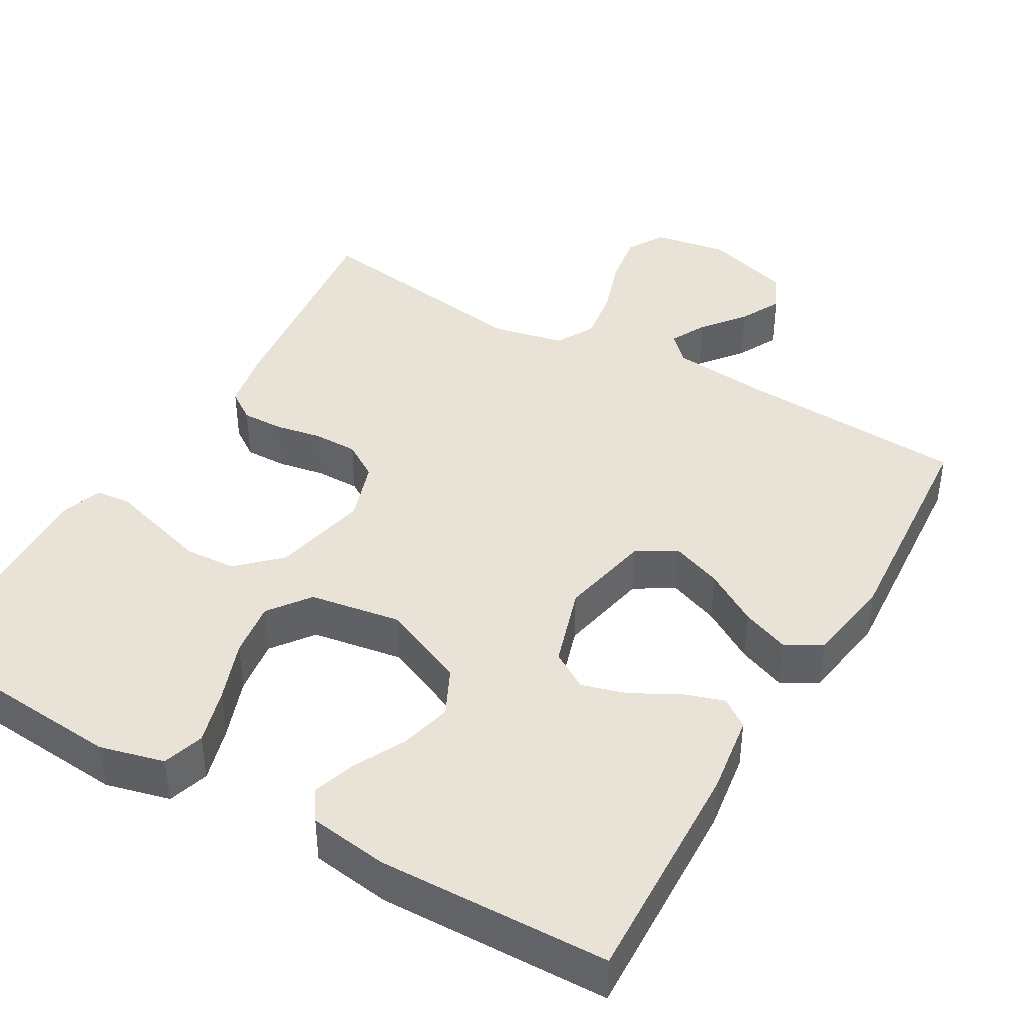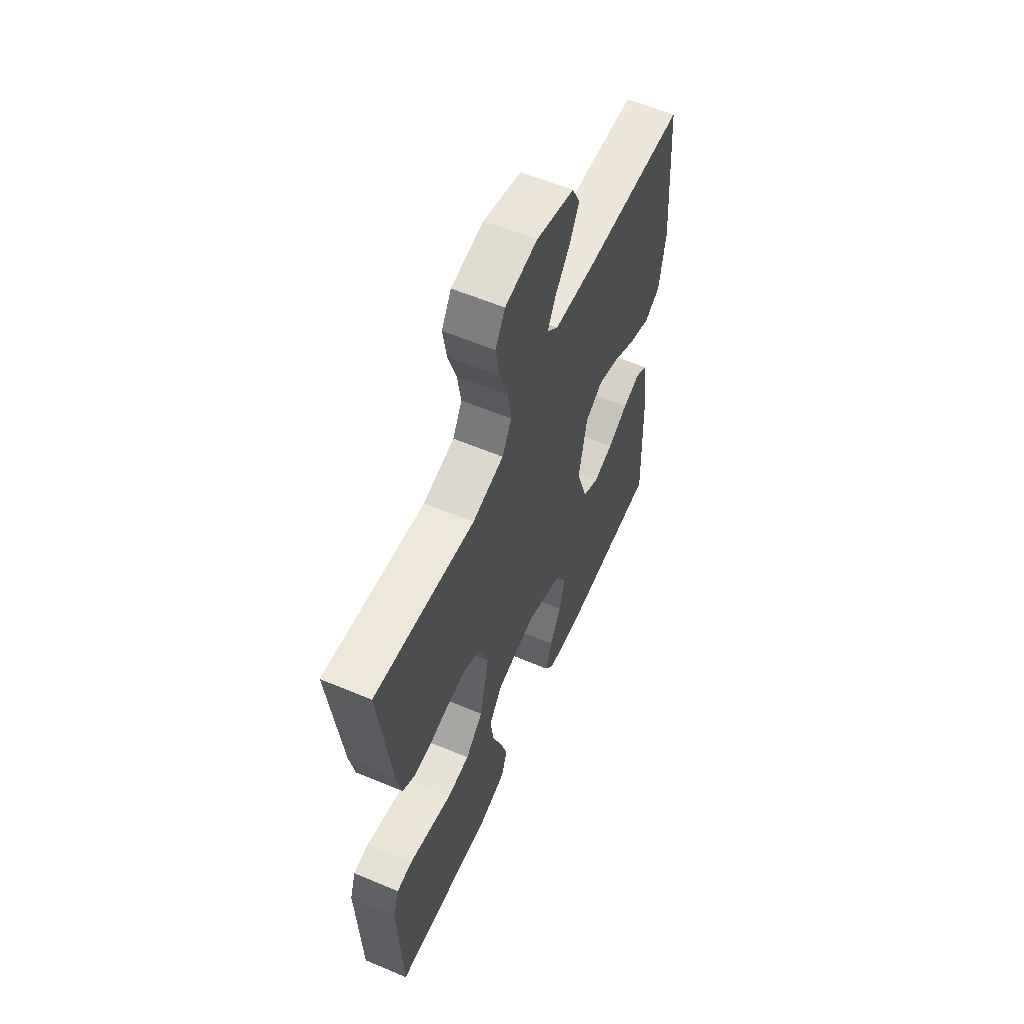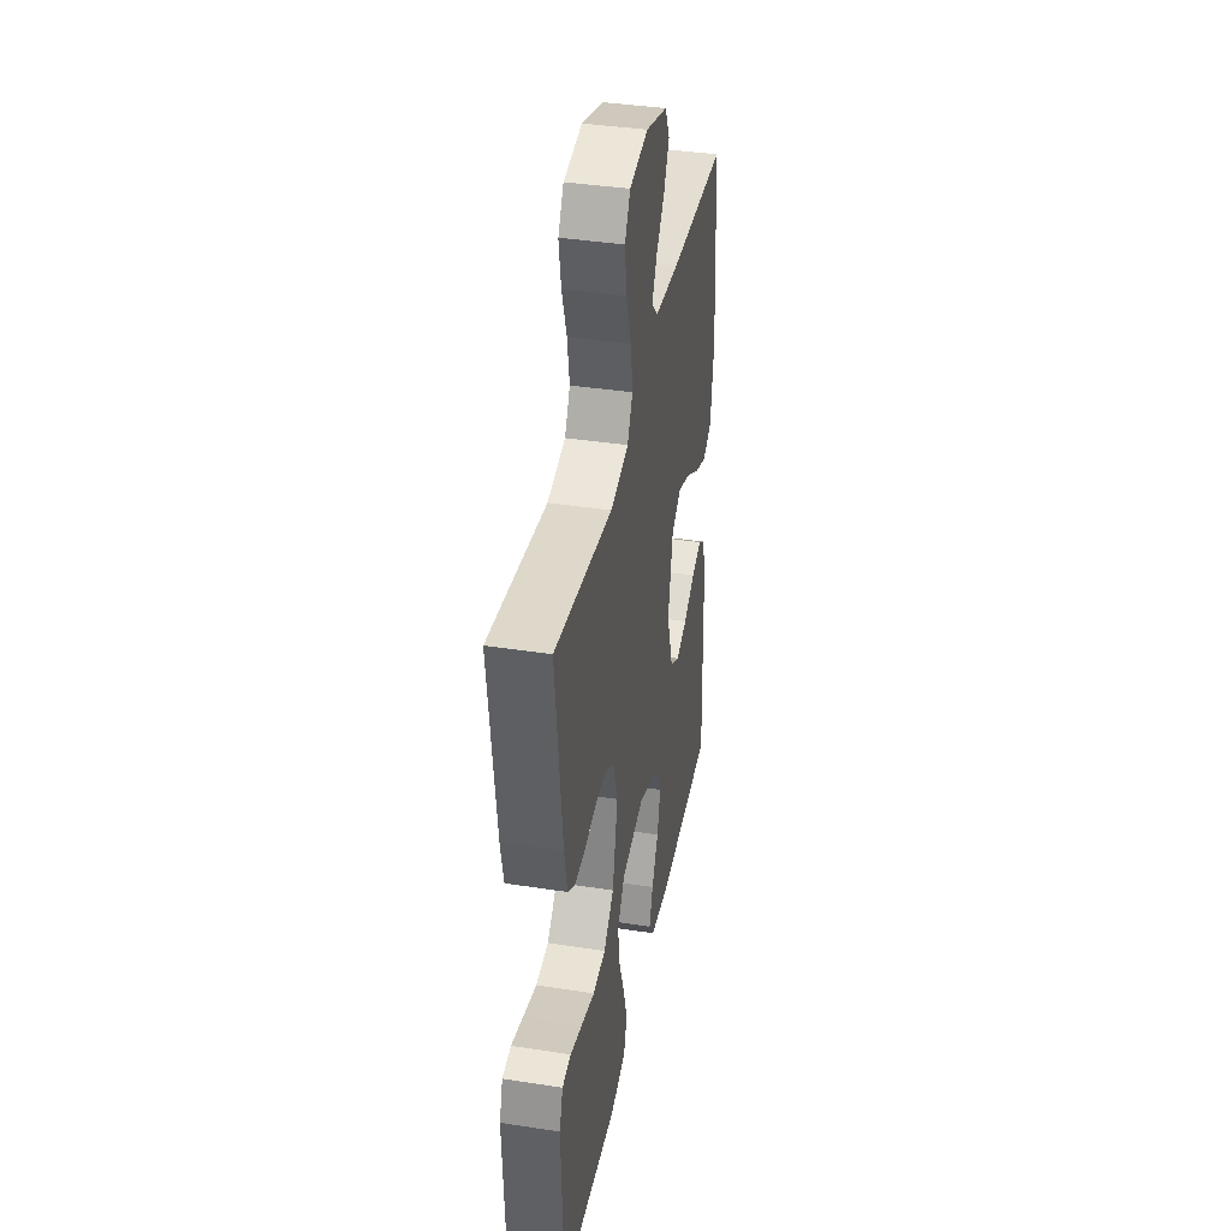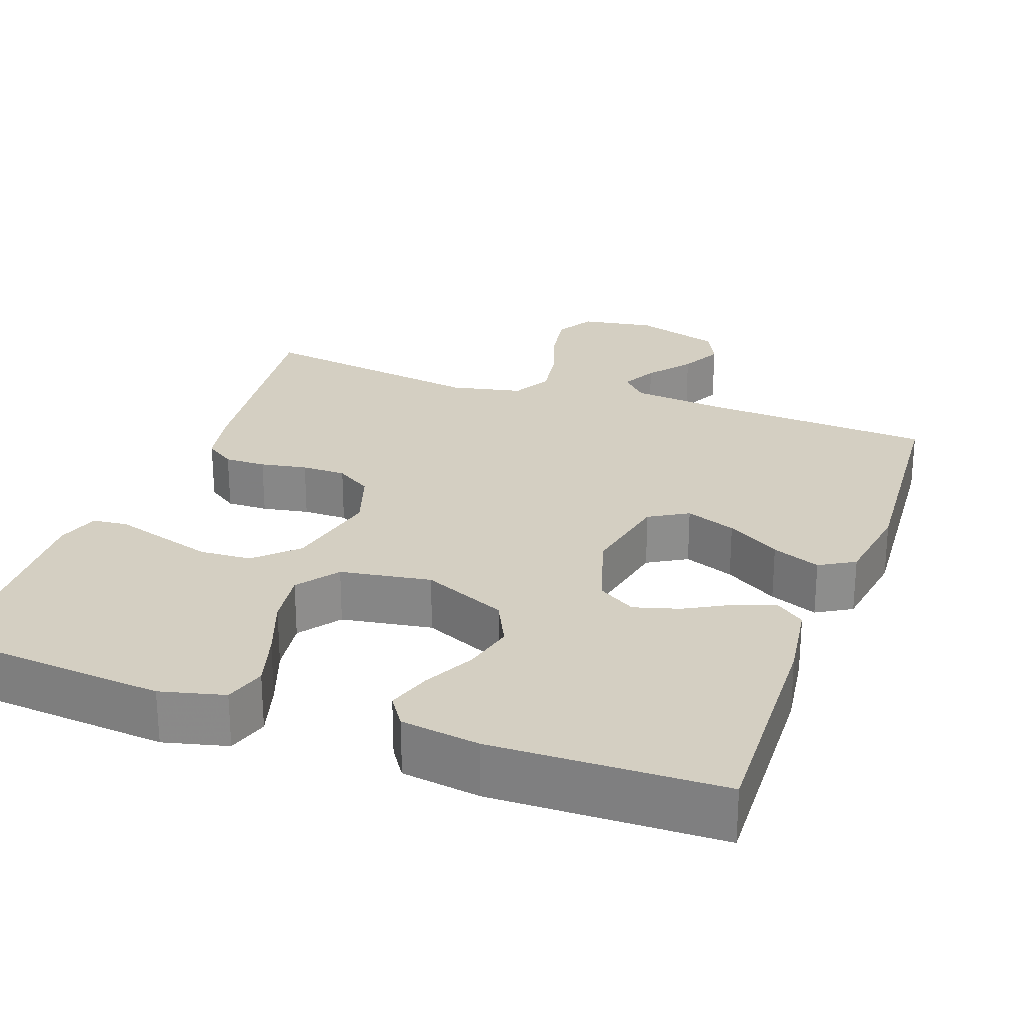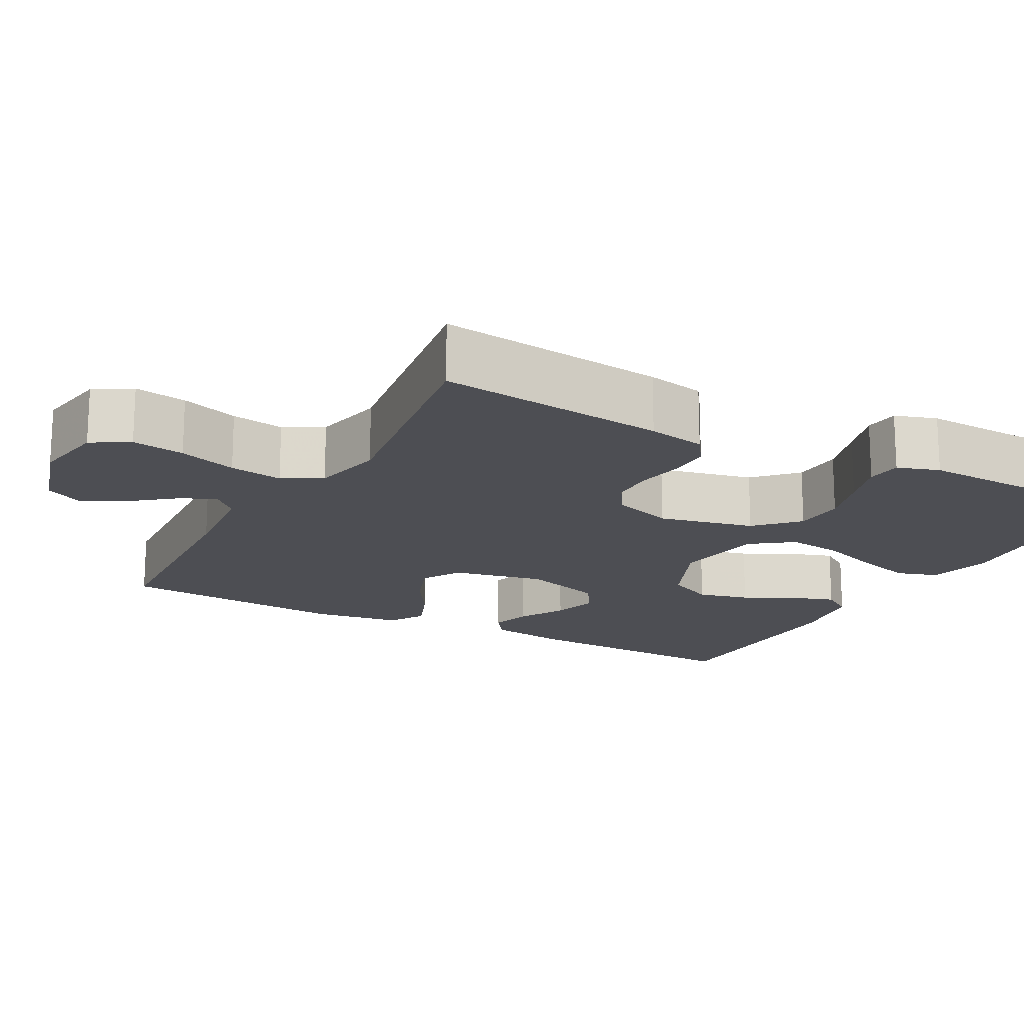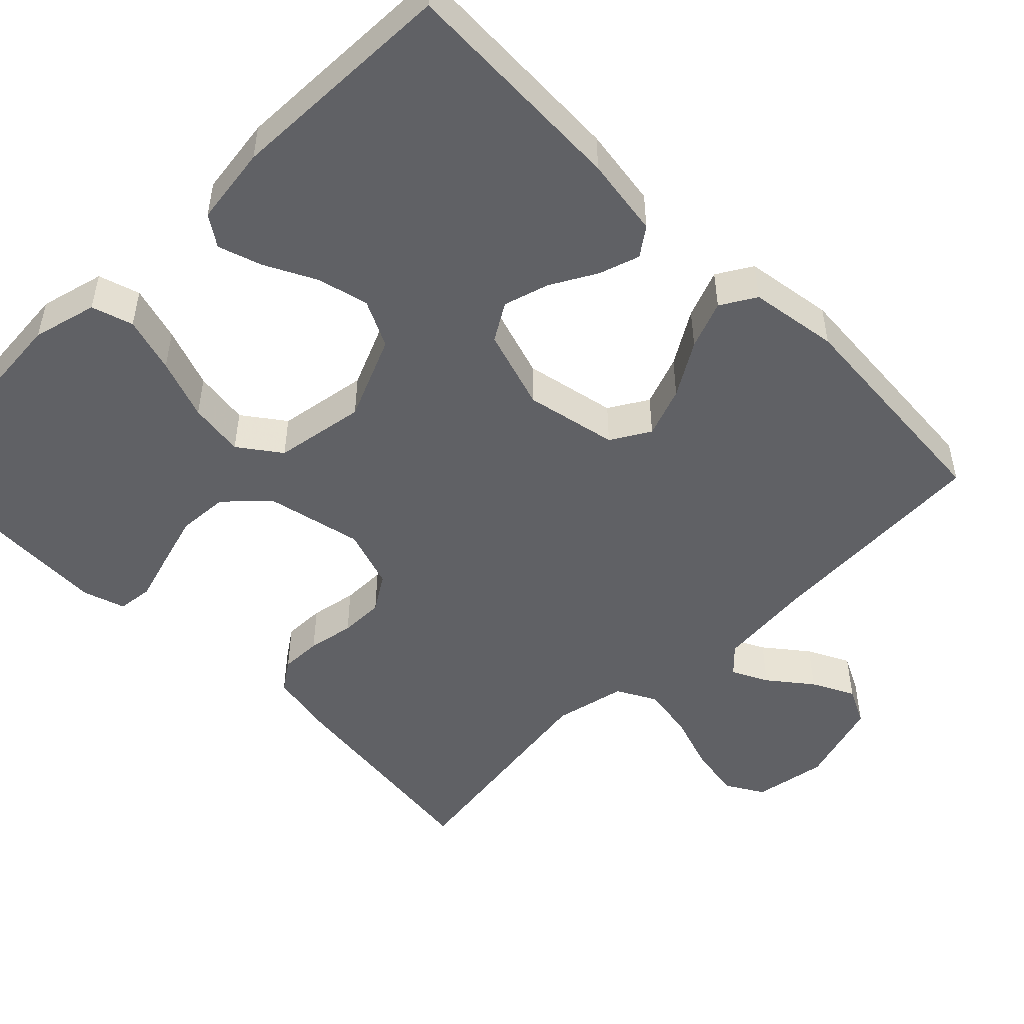
<metadata>
{"format":"obj","ext":"obj","renderer":"f3d","projection":"perspective","resolution":1024,"background":"white","views":[{"elev":41.8,"azim":-150.1,"up":"+Y"},{"elev":59.2,"azim":113.4,"up":"+Z"},{"elev":39.1,"azim":100.9,"up":"+Z"},{"elev":25.8,"azim":-160.2,"up":"+Y"},{"elev":-17.3,"azim":61.5,"up":"+Y"},{"elev":-49.7,"azim":-135.4,"up":"+Y"}]}
</metadata>
<code>
v 0.5 0.07 0.5
v 0.465 0.07 0.2
v 0.45 0.07 0.124
v 0.411 0.07 0.097
v 0.357 0.07 0.098
v 0.296 0.07 0.109
v 0.238 0.07 0.109
v 0.191 0.07 0.079
v 0.165 0.07 0
v 0.193 0.07 -0.125
v 0.246 0.07 -0.176
v 0.313 0.07 -0.18
v 0.384 0.07 -0.159
v 0.447 0.07 -0.14
v 0.493 0.07 -0.145
v 0.511 0.07 -0.2
v 0.5 0.07 -0.5
v 0.2 0.07 -0.526
v 0.116 0.07 -0.505
v 0.099 0.07 -0.451
v 0.12 0.07 -0.378
v 0.149 0.07 -0.298
v 0.159 0.07 -0.225
v 0.119 0.07 -0.171
v 0 0.07 -0.152
v -0.11 0.07 -0.2
v -0.14 0.07 -0.262
v -0.123 0.07 -0.329
v -0.089 0.07 -0.395
v -0.07 0.07 -0.452
v -0.097 0.07 -0.492
v -0.2 0.07 -0.507
v -0.5 0.07 -0.5
v -0.489 0.07 -0.2
v -0.474 0.07 -0.096
v -0.437 0.07 -0.069
v -0.384 0.07 -0.086
v -0.324 0.07 -0.119
v -0.265 0.07 -0.136
v -0.216 0.07 -0.106
v -0.183 0.07 0
v -0.208 0.07 0.12
v -0.259 0.07 0.15
v -0.325 0.07 0.125
v -0.395 0.07 0.082
v -0.458 0.07 0.057
v -0.504 0.07 0.084
v -0.522 0.07 0.2
v -0.5 0.07 0.5
v -0.2 0.07 0.518
v -0.074 0.07 0.531
v -0.041 0.07 0.565
v -0.065 0.07 0.612
v -0.109 0.07 0.667
v -0.137 0.07 0.722
v -0.113 0.07 0.771
v 0 0.07 0.806
v 0.096 0.07 0.79
v 0.125 0.07 0.741
v 0.114 0.07 0.672
v 0.089 0.07 0.596
v 0.078 0.07 0.526
v 0.106 0.07 0.475
v 0.2 0.07 0.455
v 0.5 0 0.5
v 0.465 0 0.2
v 0.45 0 0.124
v 0.411 0 0.097
v 0.357 0 0.098
v 0.296 0 0.109
v 0.238 0 0.109
v 0.191 0 0.079
v 0.165 0 0
v 0.193 0 -0.125
v 0.246 0 -0.176
v 0.313 0 -0.18
v 0.384 0 -0.159
v 0.447 0 -0.14
v 0.493 0 -0.145
v 0.511 0 -0.2
v 0.5 0 -0.5
v 0.2 0 -0.526
v 0.116 0 -0.505
v 0.099 0 -0.451
v 0.12 0 -0.378
v 0.149 0 -0.298
v 0.159 0 -0.225
v 0.119 0 -0.171
v 0 0 -0.152
v -0.11 0 -0.2
v -0.14 0 -0.262
v -0.123 0 -0.329
v -0.089 0 -0.395
v -0.07 0 -0.452
v -0.097 0 -0.492
v -0.2 0 -0.507
v -0.5 0 -0.5
v -0.489 0 -0.2
v -0.474 0 -0.096
v -0.437 0 -0.069
v -0.384 0 -0.086
v -0.324 0 -0.119
v -0.265 0 -0.136
v -0.216 0 -0.106
v -0.183 0 0
v -0.208 0 0.12
v -0.259 0 0.15
v -0.325 0 0.125
v -0.395 0 0.082
v -0.458 0 0.057
v -0.504 0 0.084
v -0.522 0 0.2
v -0.5 0 0.5
v -0.2 0 0.518
v -0.074 0 0.531
v -0.041 0 0.565
v -0.065 0 0.612
v -0.109 0 0.667
v -0.137 0 0.722
v -0.113 0 0.771
v 0 0 0.806
v 0.096 0 0.79
v 0.125 0 0.741
v 0.114 0 0.672
v 0.089 0 0.596
v 0.078 0 0.526
v 0.106 0 0.475
v 0.2 0 0.455
f 59 60 61
f 58 59 61
f 57 58 61
f 56 57 61
f 55 56 61
f 54 55 61
f 53 54 61
f 52 53 61 62
f 51 52 62 63
f 48 49 50
f 47 48 50
f 46 47 50
f 45 46 50
f 44 45 50
f 50 51 63
f 44 50 63
f 43 44 63
f 36 37 38
f 35 36 38
f 34 35 38
f 33 34 38
f 32 33 38
f 31 32 38
f 30 31 38
f 29 30 38
f 28 29 38
f 27 28 38 39
f 26 27 39 40
f 20 21 22
f 19 20 22
f 18 19 22
f 17 18 22
f 16 17 22
f 15 16 22
f 14 15 22
f 13 14 22
f 12 13 22
f 11 12 22 23
f 10 11 23 24
f 4 5 6
f 3 4 6
f 2 3 6
f 1 2 6
f 64 1 6
f 64 6 7
f 63 64 7
f 43 63 7
f 42 43 7
f 25 26 40 41
f 25 41 42
f 24 25 42
f 10 24 42
f 9 10 42
f 42 7 8
f 8 9 42
f 125 124 123
f 125 123 122
f 125 122 121
f 125 121 120
f 125 120 119
f 125 119 118
f 125 118 117
f 126 125 117 116
f 127 126 116 115
f 114 113 112
f 114 112 111
f 114 111 110
f 114 110 109
f 114 109 108
f 127 115 114
f 127 114 108
f 127 108 107
f 102 101 100
f 102 100 99
f 102 99 98
f 102 98 97
f 102 97 96
f 102 96 95
f 102 95 94
f 102 94 93
f 102 93 92
f 103 102 92 91
f 104 103 91 90
f 86 85 84
f 86 84 83
f 86 83 82
f 86 82 81
f 86 81 80
f 86 80 79
f 86 79 78
f 86 78 77
f 86 77 76
f 87 86 76 75
f 88 87 75 74
f 70 69 68
f 70 68 67
f 70 67 66
f 70 66 65
f 70 65 128
f 71 70 128
f 71 128 127
f 71 127 107
f 71 107 106
f 105 104 90 89
f 106 105 89
f 106 89 88
f 106 88 74
f 106 74 73
f 72 71 106
f 106 73 72
f 1 65 66 2
f 2 66 67 3
f 3 67 68 4
f 4 68 69 5
f 5 69 70 6
f 6 70 71 7
f 7 71 72 8
f 8 72 73 9
f 9 73 74 10
f 10 74 75 11
f 11 75 76 12
f 12 76 77 13
f 13 77 78 14
f 14 78 79 15
f 15 79 80 16
f 16 80 81 17
f 17 81 82 18
f 18 82 83 19
f 19 83 84 20
f 20 84 85 21
f 21 85 86 22
f 22 86 87 23
f 23 87 88 24
f 24 88 89 25
f 25 89 90 26
f 26 90 91 27
f 27 91 92 28
f 28 92 93 29
f 29 93 94 30
f 30 94 95 31
f 31 95 96 32
f 32 96 97 33
f 33 97 98 34
f 34 98 99 35
f 35 99 100 36
f 36 100 101 37
f 37 101 102 38
f 38 102 103 39
f 39 103 104 40
f 40 104 105 41
f 41 105 106 42
f 42 106 107 43
f 43 107 108 44
f 44 108 109 45
f 45 109 110 46
f 46 110 111 47
f 47 111 112 48
f 48 112 113 49
f 49 113 114 50
f 50 114 115 51
f 51 115 116 52
f 52 116 117 53
f 53 117 118 54
f 54 118 119 55
f 55 119 120 56
f 56 120 121 57
f 57 121 122 58
f 58 122 123 59
f 59 123 124 60
f 60 124 125 61
f 61 125 126 62
f 62 126 127 63
f 63 127 128 64
f 64 128 65 1

</code>
